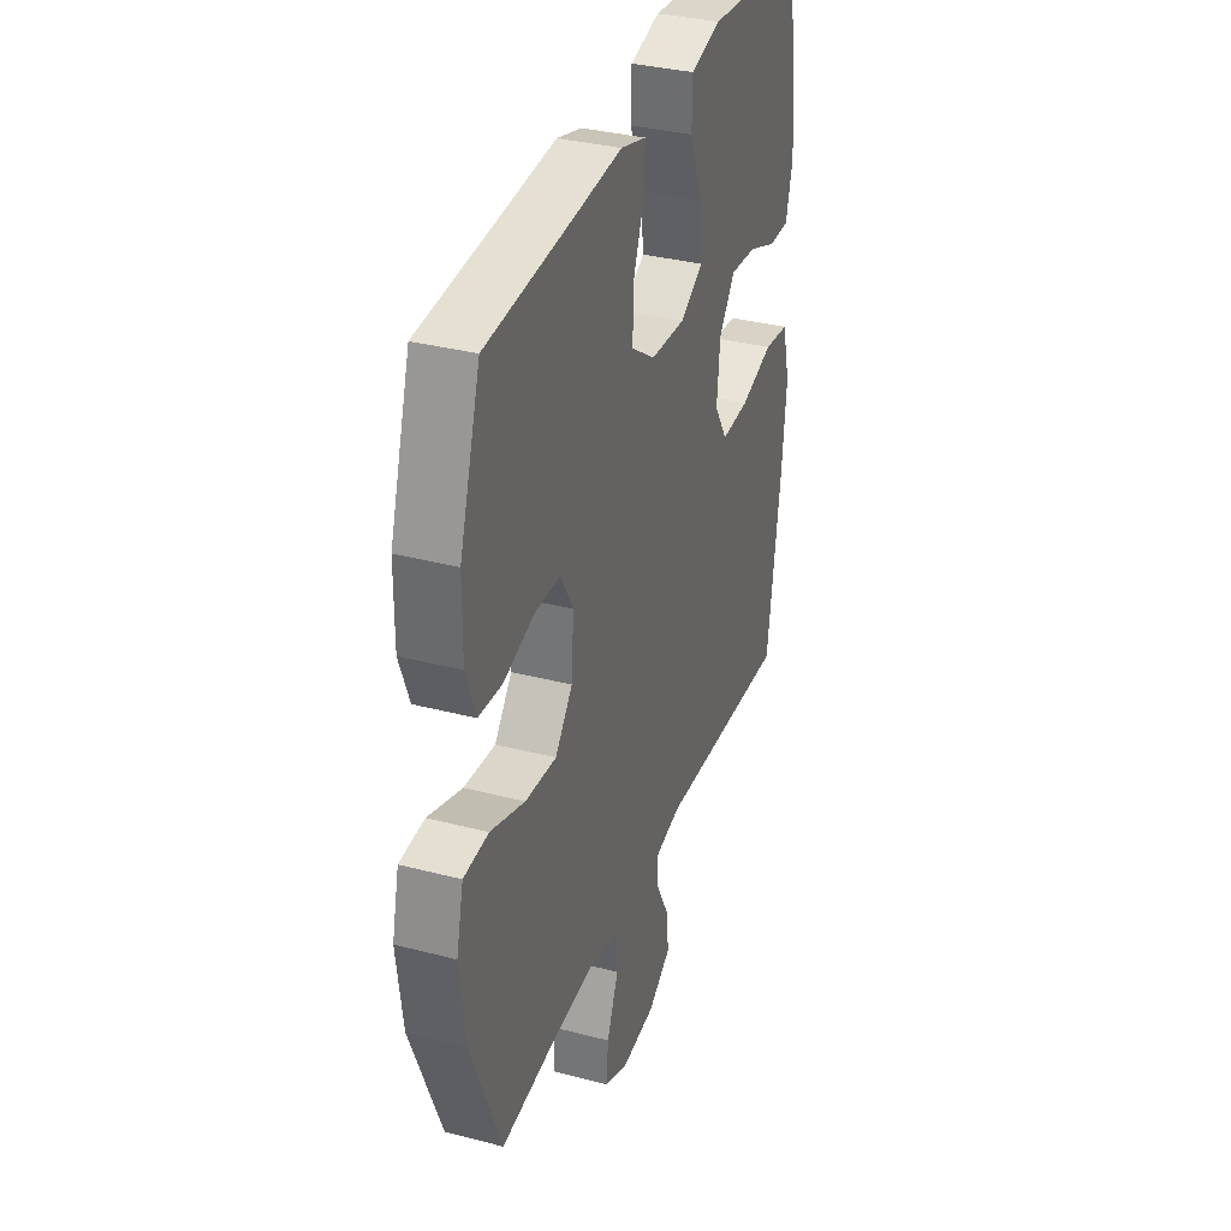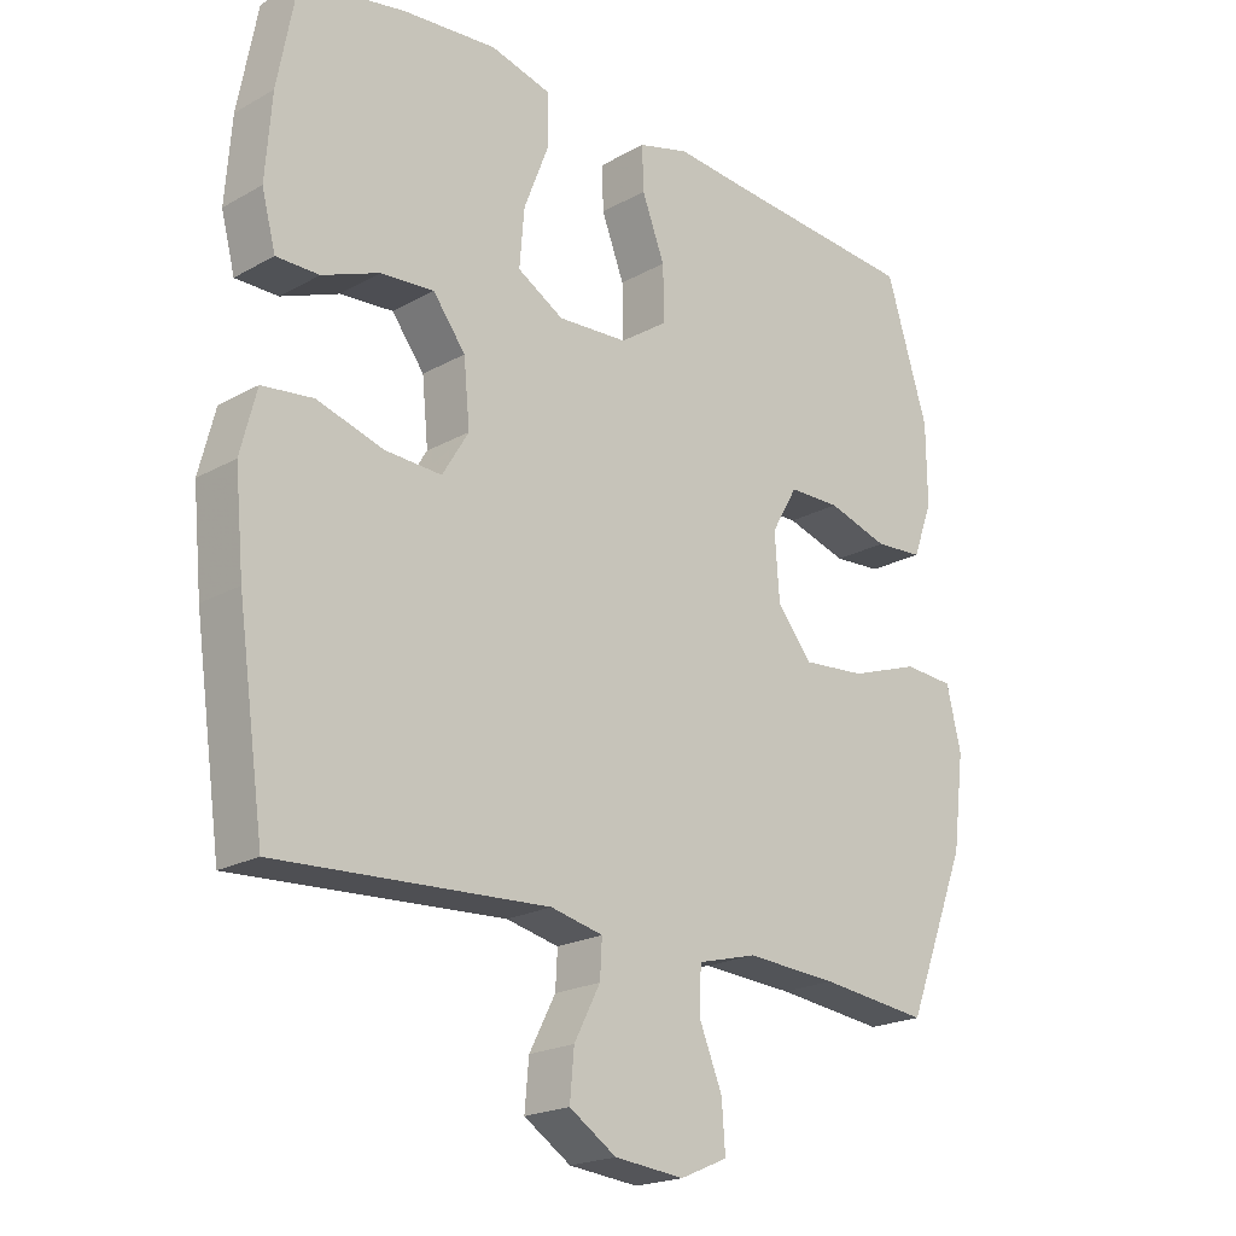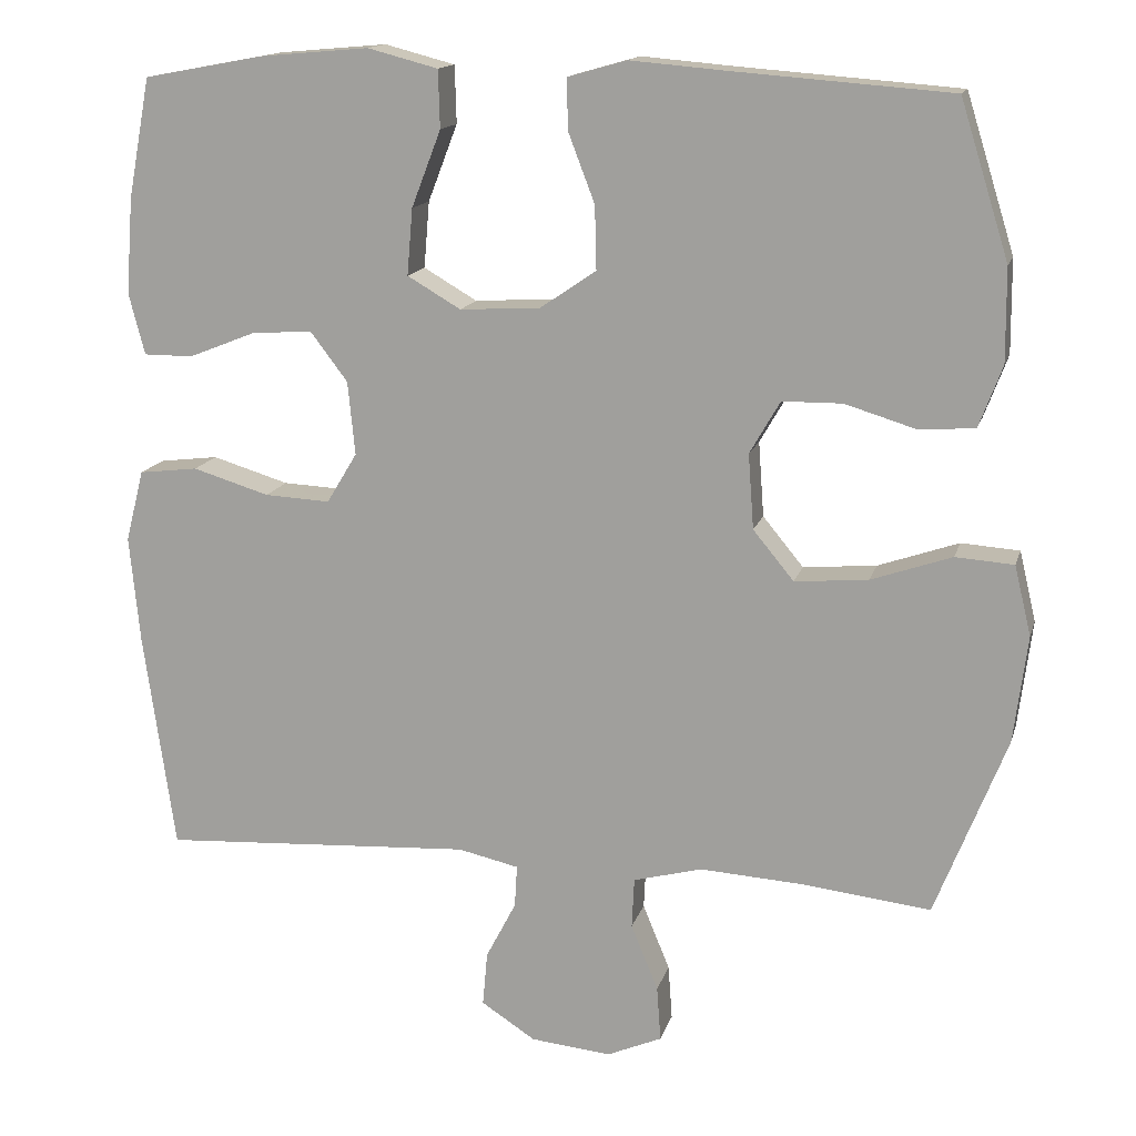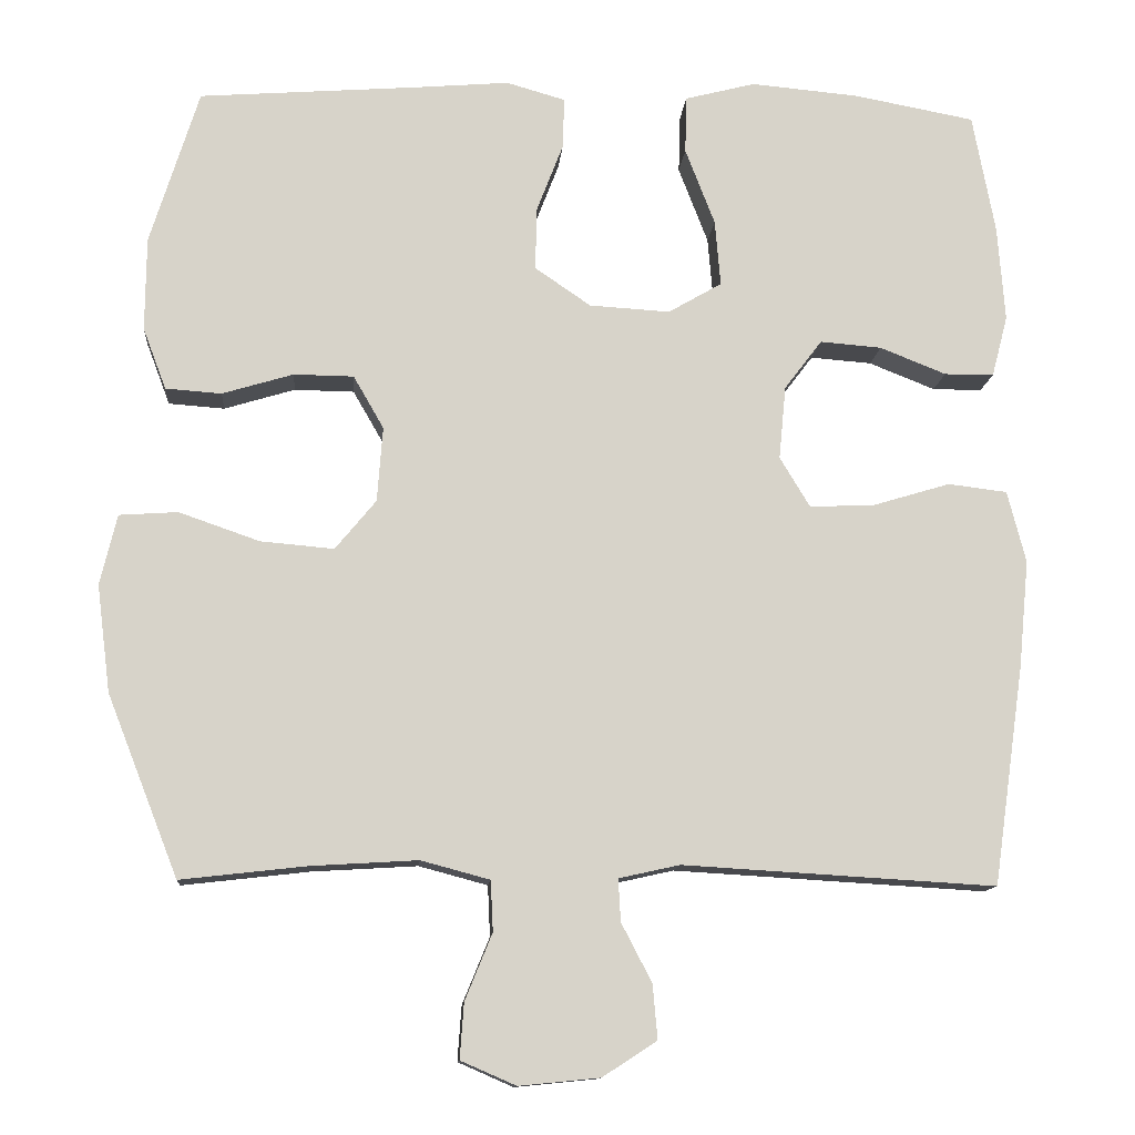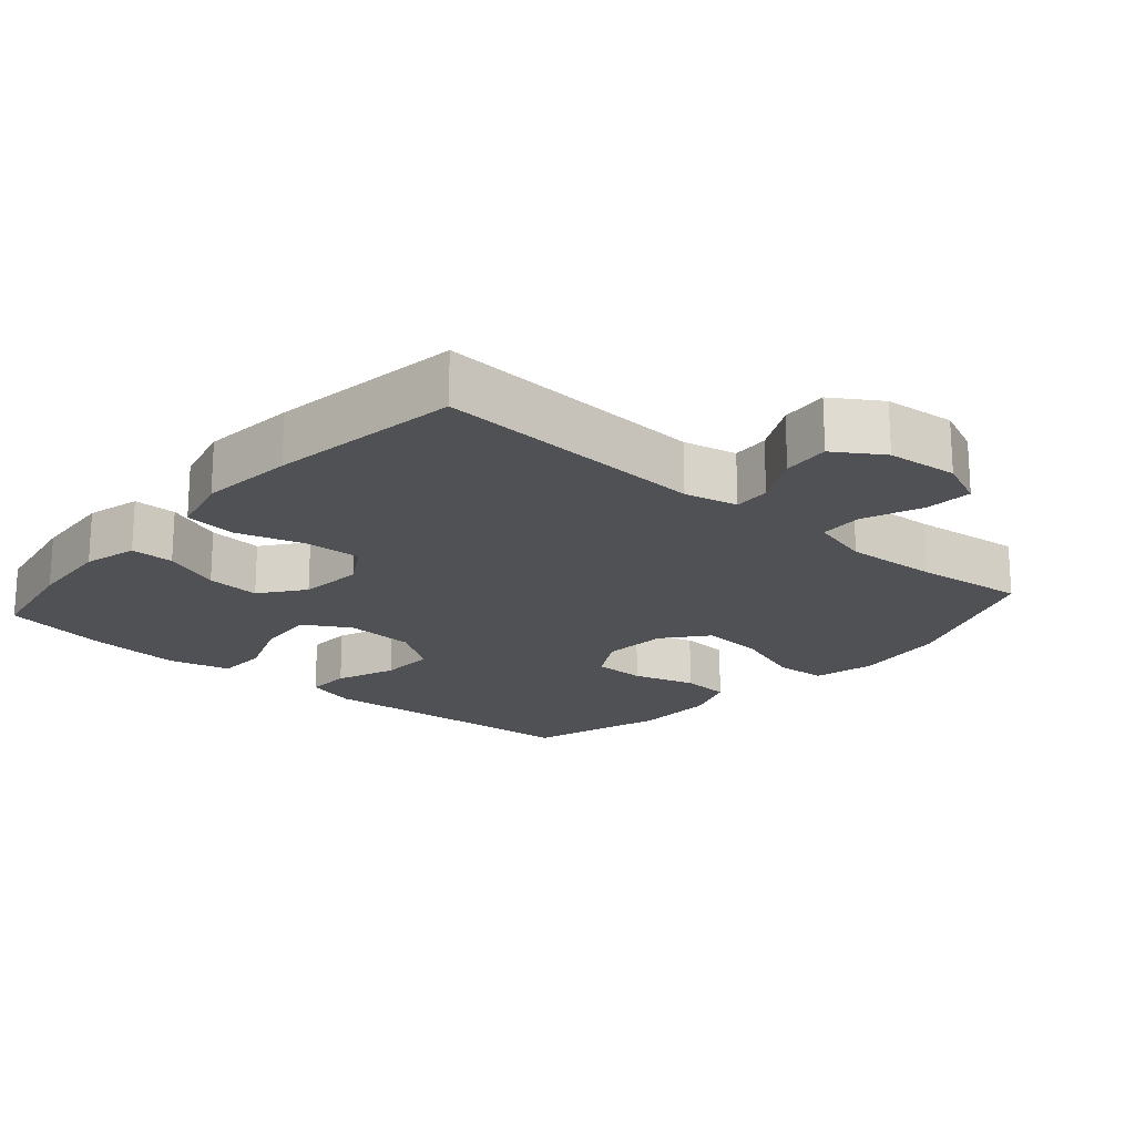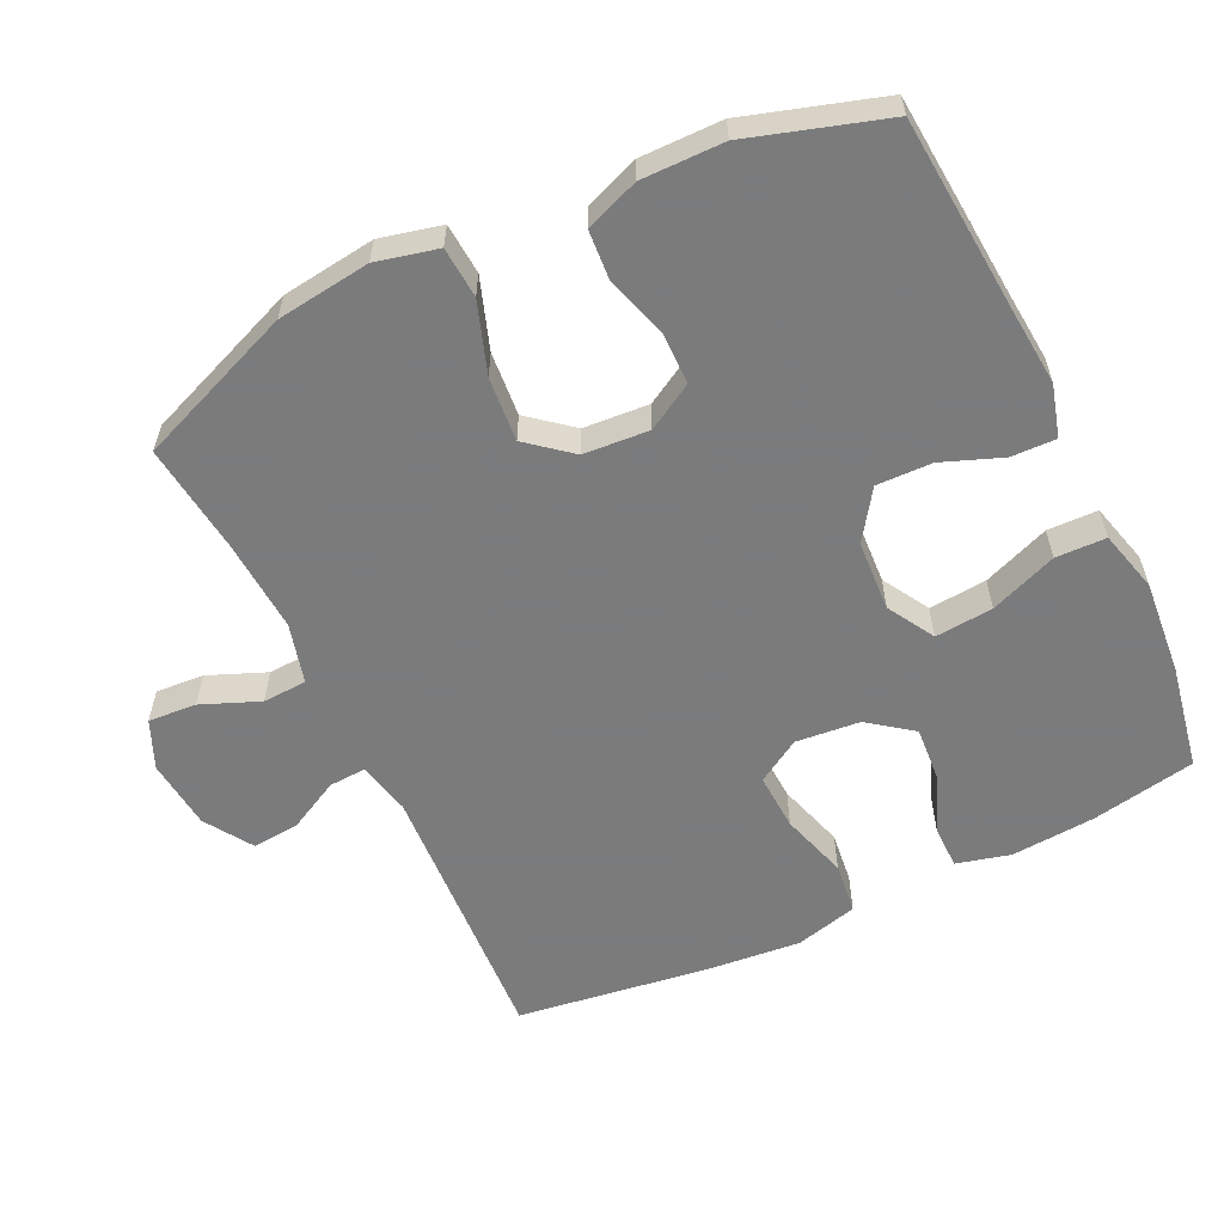
<metadata>
{"format":"obj","ext":"obj","renderer":"f3d","projection":"perspective","resolution":1024,"background":"white","views":[{"elev":34.3,"azim":-70.6,"up":"+Z"},{"elev":-20.7,"azim":135.3,"up":"+Z"},{"elev":14.8,"azim":-165.8,"up":"+Z"},{"elev":-12.2,"azim":-4.6,"up":"+Z"},{"elev":-19.5,"azim":138.9,"up":"+Y"},{"elev":-58.4,"azim":-64.3,"up":"+Y"}]}
</metadata>
<code>
v 0.5 0.07 0.5
v 0.528 0.07 0.35
v 0.537 0.07 0.23
v 0.517 0.07 0.153
v 0.455 0.07 0.153
v 0.372 0.07 0.186
v 0.295 0.07 0.192
v 0.248 0.07 0.13
v 0.239 0.07 0.038
v 0.277 0.07 -0.025
v 0.359 0.07 -0.021
v 0.455 0.07 0.008
v 0.529 0.07 -0.001
v 0.552 0.07 -0.091
v 0.539 0.07 -0.226
v 0.5 0.07 -0.5
v 0.108 0.07 -0.477
v 0.032 0.07 -0.494
v 0.035 0.07 -0.547
v 0.073 0.07 -0.62
v 0.079 0.07 -0.688
v 0.011 0.07 -0.732
v -0.09 0.07 -0.742
v -0.159 0.07 -0.712
v -0.154 0.07 -0.643
v -0.12 0.07 -0.56
v -0.123 0.07 -0.497
v -0.209 0.07 -0.474
v -0.342 0.07 -0.482
v -0.5 0.07 -0.5
v -0.589 0.07 -0.274
v -0.606 0.07 -0.14
v -0.585 0.07 -0.052
v -0.512 0.07 -0.047
v -0.411 0.07 -0.082
v -0.319 0.07 -0.09
v -0.268 0.07 -0.028
v -0.261 0.07 0.066
v -0.299 0.07 0.132
v -0.374 0.07 0.133
v -0.463 0.07 0.106
v -0.533 0.07 0.111
v -0.562 0.07 0.188
v -0.561 0.07 0.305
v -0.5 0.07 0.5
v -0.225 0.07 0.521
v -0.108 0.07 0.531
v -0.034 0.07 0.51
v -0.036 0.07 0.446
v -0.069 0.07 0.36
v -0.071 0.07 0.281
v -0.001 0.07 0.233
v 0.1 0.07 0.227
v 0.167 0.07 0.266
v 0.16 0.07 0.349
v 0.123 0.07 0.445
v 0.125 0.07 0.517
v 0.213 0.07 0.54
v 0.349 0.07 0.528
v 0.5 0 0.5
v 0.528 0 0.35
v 0.537 0 0.23
v 0.517 0 0.153
v 0.455 0 0.153
v 0.372 0 0.186
v 0.295 0 0.192
v 0.248 0 0.13
v 0.239 0 0.038
v 0.277 0 -0.025
v 0.359 0 -0.021
v 0.455 0 0.008
v 0.529 0 -0.001
v 0.552 0 -0.091
v 0.539 0 -0.226
v 0.5 0 -0.5
v 0.108 0 -0.477
v 0.032 0 -0.494
v 0.035 0 -0.547
v 0.073 0 -0.62
v 0.079 0 -0.688
v 0.011 0 -0.732
v -0.09 0 -0.742
v -0.159 0 -0.712
v -0.154 0 -0.643
v -0.12 0 -0.56
v -0.123 0 -0.497
v -0.209 0 -0.474
v -0.342 0 -0.482
v -0.5 0 -0.5
v -0.589 0 -0.274
v -0.606 0 -0.14
v -0.585 0 -0.052
v -0.512 0 -0.047
v -0.411 0 -0.082
v -0.319 0 -0.09
v -0.268 0 -0.028
v -0.261 0 0.066
v -0.299 0 0.132
v -0.374 0 0.133
v -0.463 0 0.106
v -0.533 0 0.111
v -0.562 0 0.188
v -0.561 0 0.305
v -0.5 0 0.5
v -0.225 0 0.521
v -0.108 0 0.531
v -0.034 0 0.51
v -0.036 0 0.446
v -0.069 0 0.36
v -0.071 0 0.281
v -0.001 0 0.233
v 0.1 0 0.227
v 0.167 0 0.266
v 0.16 0 0.349
v 0.123 0 0.445
v 0.125 0 0.517
v 0.213 0 0.54
v 0.349 0 0.528
f 55 56 57 58
f 54 55 58 59
f 47 48 49 50
f 46 47 50 51
f 45 46 51
f 44 45 51 52
f 40 41 42 43
f 39 40 43 44
f 32 33 34 35
f 32 35 36
f 29 30 31 32
f 28 29 32 36
f 27 28 36 37
f 23 24 25 26
f 23 26 27
f 22 23 27
f 19 20 21 22
f 18 19 22 27
f 17 18 27 37
f 11 12 13 14
f 10 11 14 15
f 3 4 5 6
f 3 6 7
f 2 3 7
f 54 59 1 2
f 53 54 2 7
f 52 53 7 8
f 39 44 52 8
f 38 39 8 9
f 37 38 9 10
f 16 17 37
f 10 15 16 37
f 117 116 115 114
f 118 117 114 113
f 109 108 107 106
f 110 109 106 105
f 110 105 104
f 111 110 104 103
f 102 101 100 99
f 103 102 99 98
f 94 93 92 91
f 95 94 91
f 91 90 89 88
f 95 91 88 87
f 96 95 87 86
f 85 84 83 82
f 86 85 82
f 86 82 81
f 81 80 79 78
f 86 81 78 77
f 96 86 77 76
f 73 72 71 70
f 74 73 70 69
f 65 64 63 62
f 66 65 62
f 66 62 61
f 61 60 118 113
f 66 61 113 112
f 67 66 112 111
f 67 111 103 98
f 68 67 98 97
f 69 68 97 96
f 96 76 75
f 96 75 74 69
f 1 60 61 2
f 2 61 62 3
f 3 62 63 4
f 4 63 64 5
f 5 64 65 6
f 6 65 66 7
f 7 66 67 8
f 8 67 68 9
f 9 68 69 10
f 10 69 70 11
f 11 70 71 12
f 12 71 72 13
f 13 72 73 14
f 14 73 74 15
f 15 74 75 16
f 16 75 76 17
f 17 76 77 18
f 18 77 78 19
f 19 78 79 20
f 20 79 80 21
f 21 80 81 22
f 22 81 82 23
f 23 82 83 24
f 24 83 84 25
f 25 84 85 26
f 26 85 86 27
f 27 86 87 28
f 28 87 88 29
f 29 88 89 30
f 30 89 90 31
f 31 90 91 32
f 32 91 92 33
f 33 92 93 34
f 34 93 94 35
f 35 94 95 36
f 36 95 96 37
f 37 96 97 38
f 38 97 98 39
f 39 98 99 40
f 40 99 100 41
f 41 100 101 42
f 42 101 102 43
f 43 102 103 44
f 44 103 104 45
f 45 104 105 46
f 46 105 106 47
f 47 106 107 48
f 48 107 108 49
f 49 108 109 50
f 50 109 110 51
f 51 110 111 52
f 52 111 112 53
f 53 112 113 54
f 54 113 114 55
f 55 114 115 56
f 56 115 116 57
f 57 116 117 58
f 58 117 118 59
f 59 118 60 1

</code>
